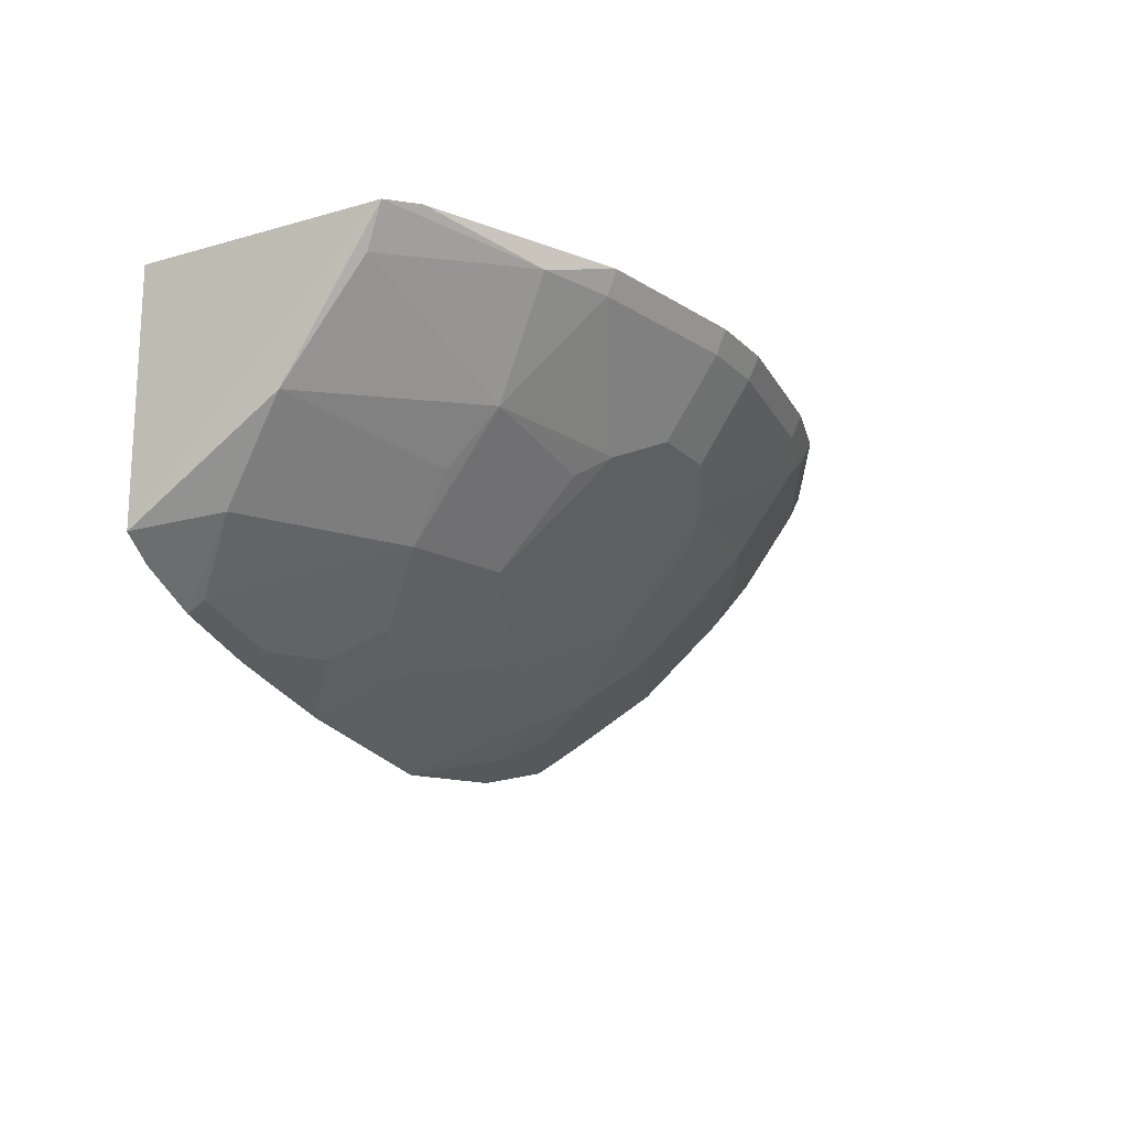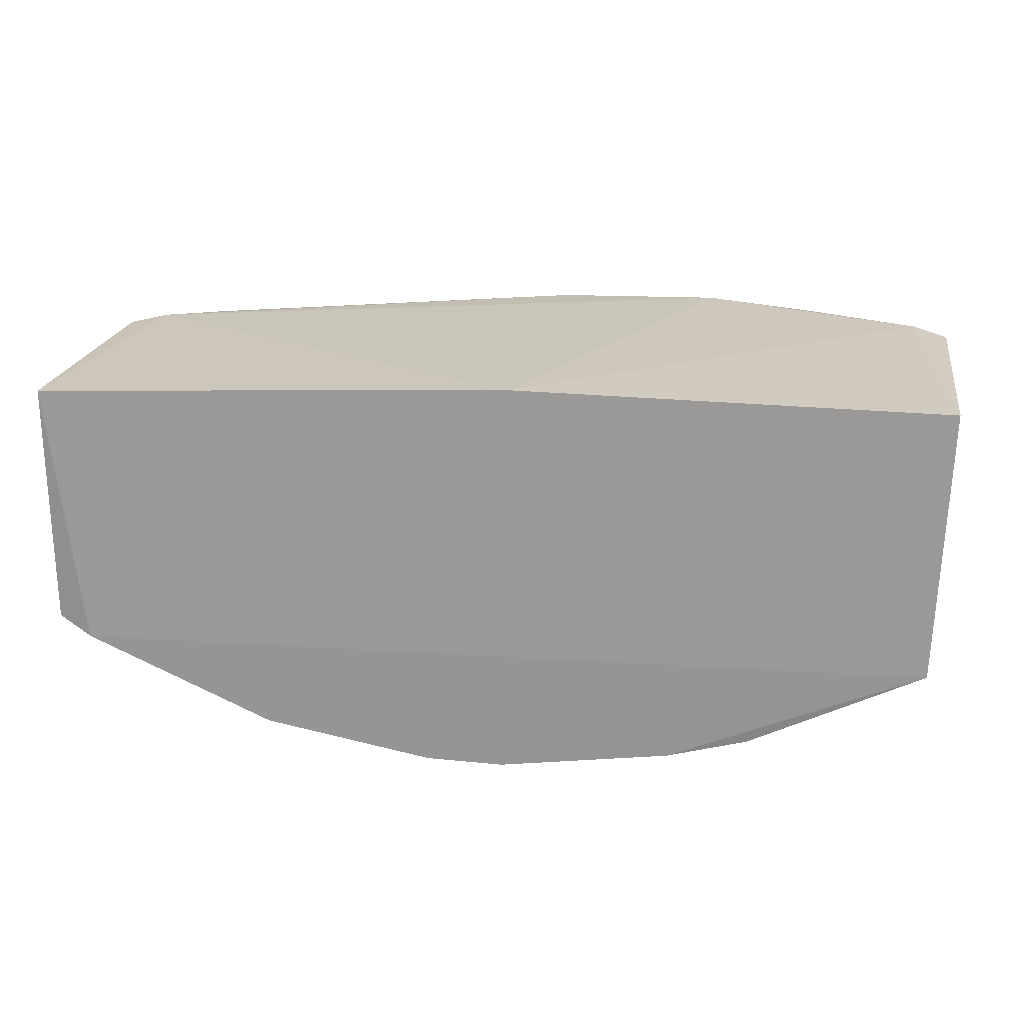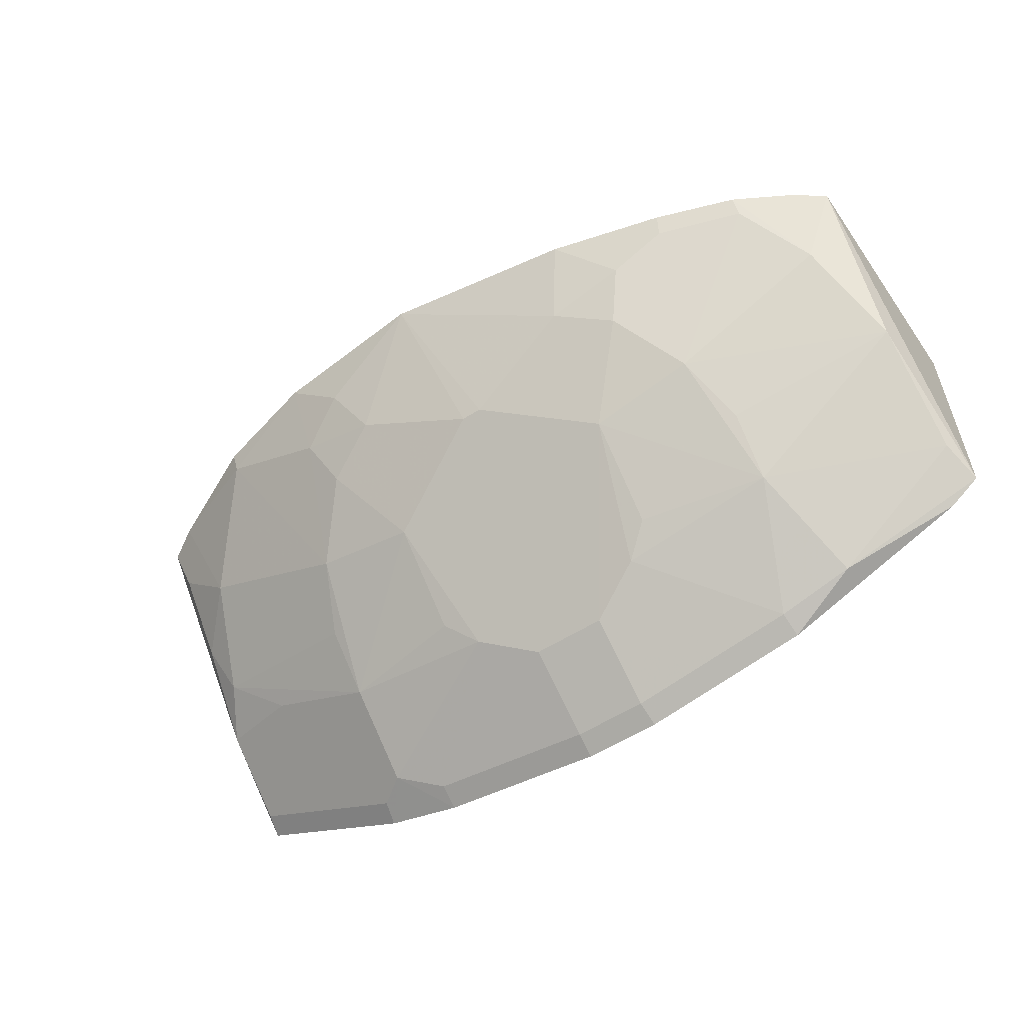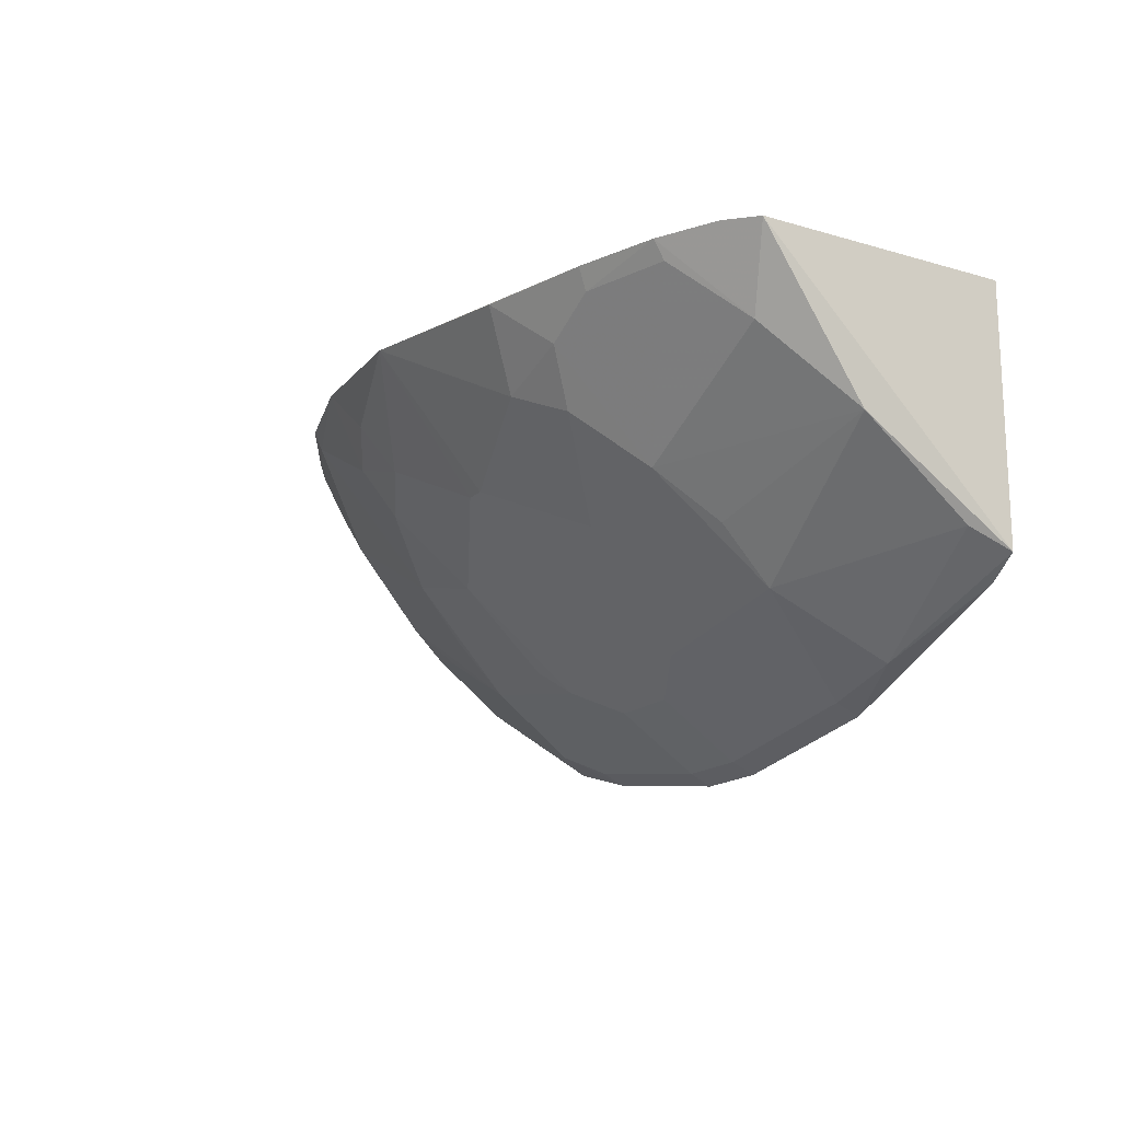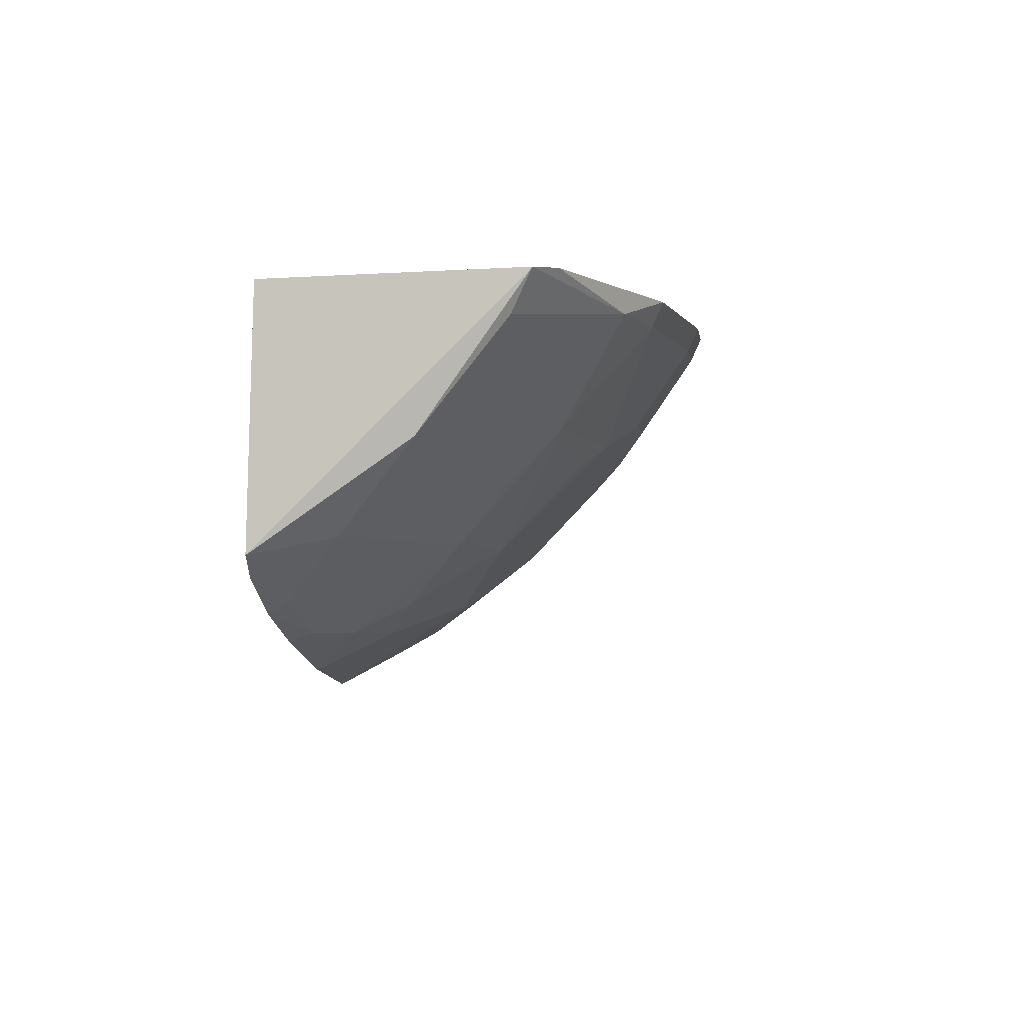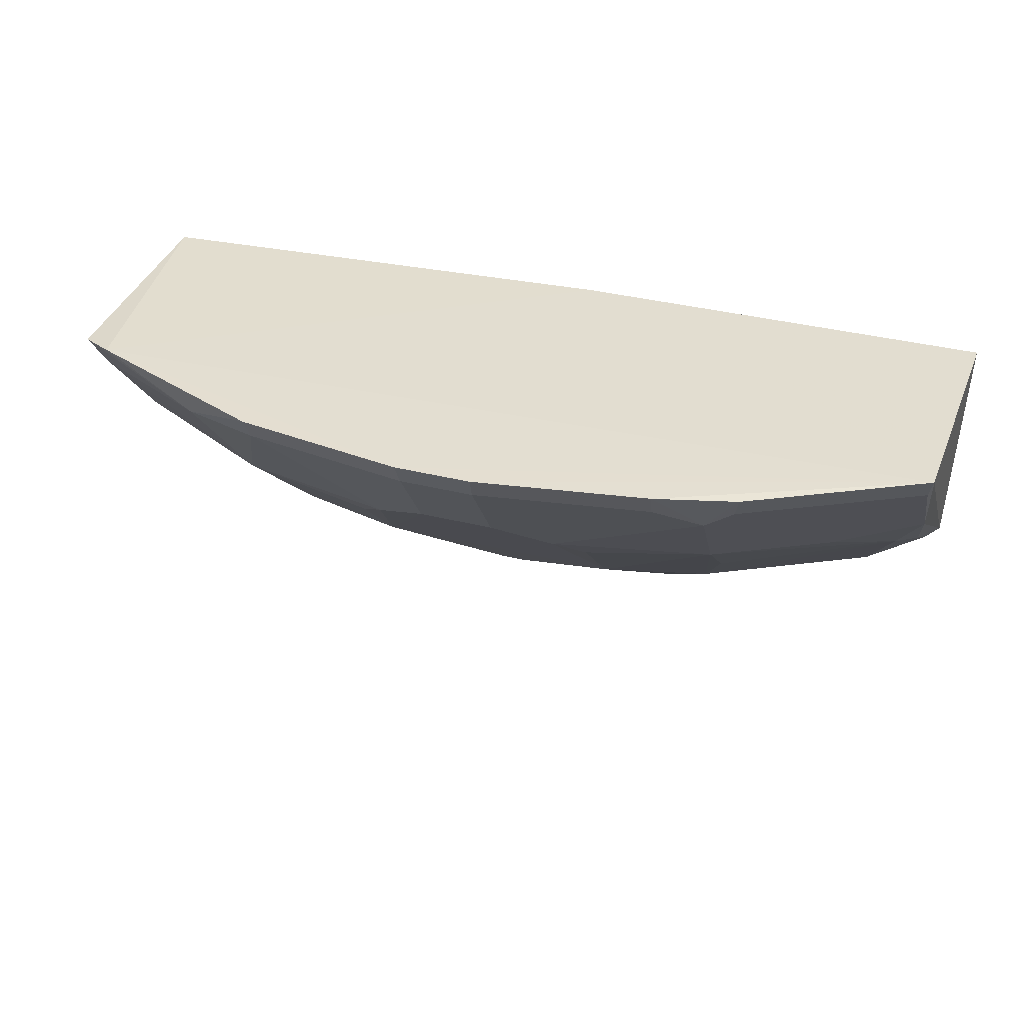
<metadata>
{"format":"obj","ext":"obj","renderer":"f3d","projection":"perspective","resolution":1024,"background":"white","views":[{"elev":-16.9,"azim":-60.8,"up":"+Z"},{"elev":20.9,"azim":10.7,"up":"+Y"},{"elev":-58.8,"azim":-147.3,"up":"+Y"},{"elev":-16.2,"azim":-119.8,"up":"+Y"},{"elev":-3.6,"azim":-82.2,"up":"+Z"},{"elev":37.0,"azim":17.9,"up":"+Z"}]}
</metadata>
<code>
v 0.1115 -0.4337 -0.2229
v 0.2414 -0.3393 -0.2769
v 0.25 -0.2348 -0.2291
v -0.2348 -0.25 -0.2291
v -0.0803 -0.2441 -0.414
v 0.2444 -0.3755 -0.2235
v 0.06612 -0.3431 -0.3484
v -0.2319 -0.3805 -0.2261
v 0.2283 -0.2283 -0.3687
v 0.02273 -0.2348 -0.2291
v 0.1358 -0.4158 -0.2472
v 0.2458 -0.2307 -0.3579
v -0.2307 -0.2458 -0.3579
v -0.2142 -0.3908 -0.2236
v 0.08176 -0.2552 -0.408
v 0.209 -0.2848 -0.3484
v 0.1538 -0.4215 -0.2238
v 0.242 -0.3706 -0.2355
v 0.01985 -0.4137 -0.2773
v -0.2132 -0.2435 -0.3687
v -0.02052 -0.4482 -0.2227
v -0.005527 -0.3128 -0.3788
v 0.1106 -0.2288 -0.4139
v 0.1228 -0.3292 -0.3485
v 0.2371 -0.2977 -0.3179
v 0.1514 -0.4167 -0.2355
v 0.01963 -0.4425 -0.2352
v 0.1346 -0.3831 -0.2909
v -0.1357 -0.355 -0.318
v 0.02052 -0.4482 -0.2227
v 0.06627 -0.2834 -0.3939
v -0.06612 -0.3431 -0.3484
v 0.0226 -0.2341 -0.4247
v 0.169 -0.2397 -0.3939
v 0.2393 -0.2545 -0.3484
v 0.2266 -0.3248 -0.3029
v 0.1106 -0.428 -0.2355
v -0.01985 -0.4137 -0.2773
v 0.05015 -0.3985 -0.2924
v -0.1346 -0.3831 -0.2909
v -0.2266 -0.3248 -0.3029
v -0.1228 -0.3292 -0.3485
v 0.005527 -0.3128 -0.3788
v 0.09648 -0.2979 -0.3792
v -0.09648 -0.2979 -0.3792
v -0.1834 -0.244 -0.3847
v -0.06627 -0.2834 -0.3939
v 0.1086 -0.2704 -0.3939
v 0.1693 -0.2299 -0.3983
v 0.195 -0.3525 -0.2906
v 0.1357 -0.355 -0.318
v -0.01963 -0.4425 -0.2352
v 0.06561 -0.3852 -0.3045
v -0.1514 -0.4167 -0.2355
v -0.05015 -0.3985 -0.2924
v -0.1409 -0.244 -0.3988
v -0.1836 -0.2537 -0.3792
v -0.1086 -0.2704 -0.3939
v -0.2264 -0.3698 -0.2468
v -0.1115 -0.4337 -0.2229
v -0.06561 -0.3852 -0.3045
v -0.1106 -0.428 -0.2355
v -0.209 -0.2848 -0.3484
v -0.1388 -0.2551 -0.3939
f 10 6 3
f 10 3 9
f 12 6 2
f 12 3 6
f 12 9 3
f 13 8 4
f 14 4 8
f 14 10 4
f 14 6 10
f 17 6 1
f 17 1 11
f 18 2 6
f 18 6 17
f 20 13 4
f 20 4 10
f 21 6 14
f 23 20 10
f 23 10 9
f 25 12 2
f 26 18 17
f 26 17 11
f 26 11 2
f 26 2 18
f 28 7 24
f 30 1 6
f 30 6 21
f 30 27 1
f 32 22 7
f 33 23 15
f 33 20 23
f 33 15 31
f 34 16 24
f 34 9 16
f 35 25 16
f 35 12 25
f 35 16 9
f 35 9 12
f 36 25 2
f 36 16 25
f 36 24 16
f 37 27 19
f 37 11 1
f 37 1 27
f 38 32 7
f 38 7 19
f 39 19 7
f 39 28 11
f 39 37 19
f 39 11 37
f 41 8 13
f 41 29 40
f 42 40 29
f 42 32 40
f 42 29 41
f 43 31 7
f 43 7 22
f 43 33 31
f 43 22 33
f 44 24 7
f 44 7 31
f 45 32 42
f 46 20 33
f 47 33 22
f 47 5 33
f 47 22 32
f 47 32 45
f 48 15 23
f 48 23 34
f 48 34 24
f 48 24 44
f 48 44 31
f 48 31 15
f 49 34 23
f 49 23 9
f 49 9 34
f 50 36 2
f 50 28 36
f 50 2 11
f 50 11 28
f 51 36 28
f 51 28 24
f 51 24 36
f 52 30 21
f 52 27 30
f 52 38 19
f 52 19 27
f 53 39 7
f 53 7 28
f 53 28 39
f 54 14 8
f 55 32 38
f 56 46 33
f 56 33 5
f 58 47 45
f 58 5 47
f 58 45 42
f 58 42 57
f 59 41 40
f 59 40 54
f 59 54 8
f 59 8 41
f 60 21 14
f 60 14 54
f 60 52 21
f 61 55 40
f 61 40 32
f 61 32 55
f 62 55 38
f 62 38 52
f 62 52 60
f 62 40 55
f 62 60 54
f 62 54 40
f 63 57 42
f 63 42 41
f 63 41 13
f 63 46 57
f 63 13 20
f 63 20 46
f 64 57 46
f 64 46 56
f 64 58 57
f 64 56 5
f 64 5 58

</code>
